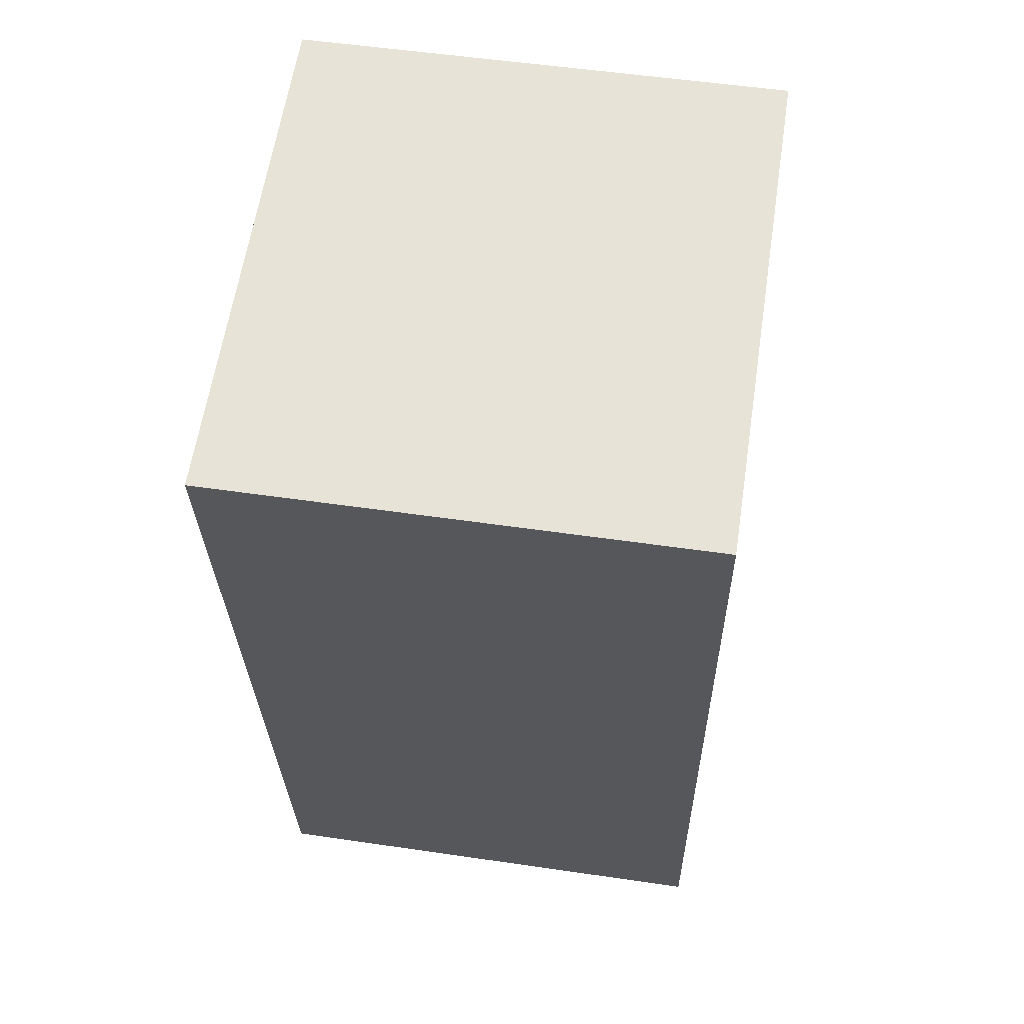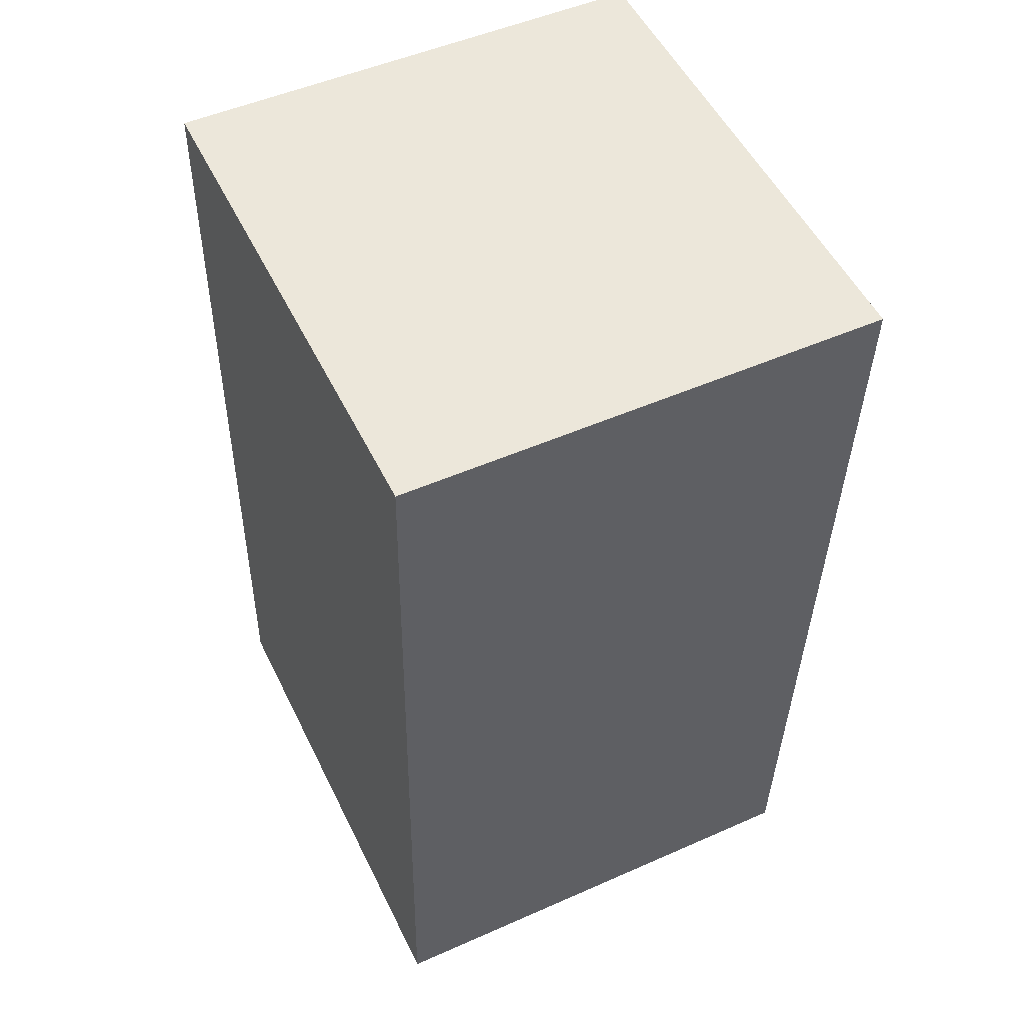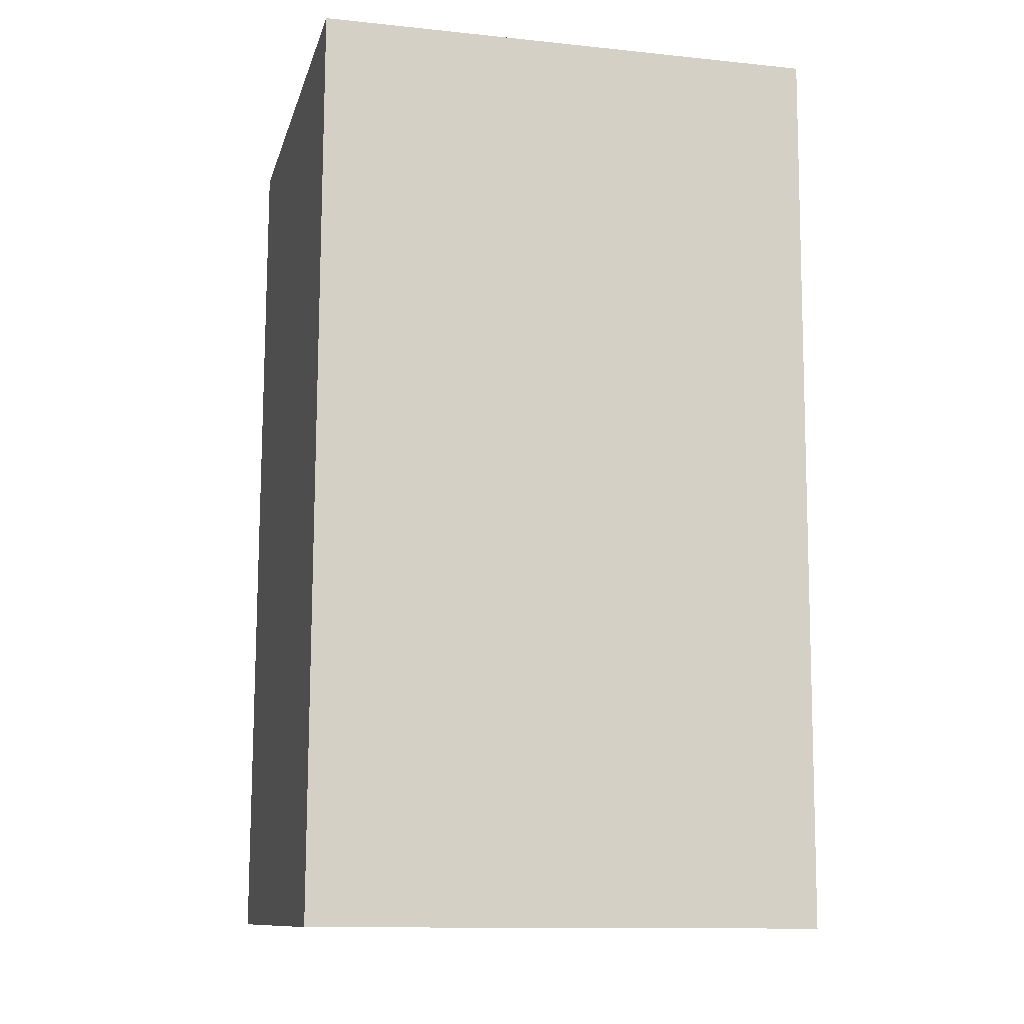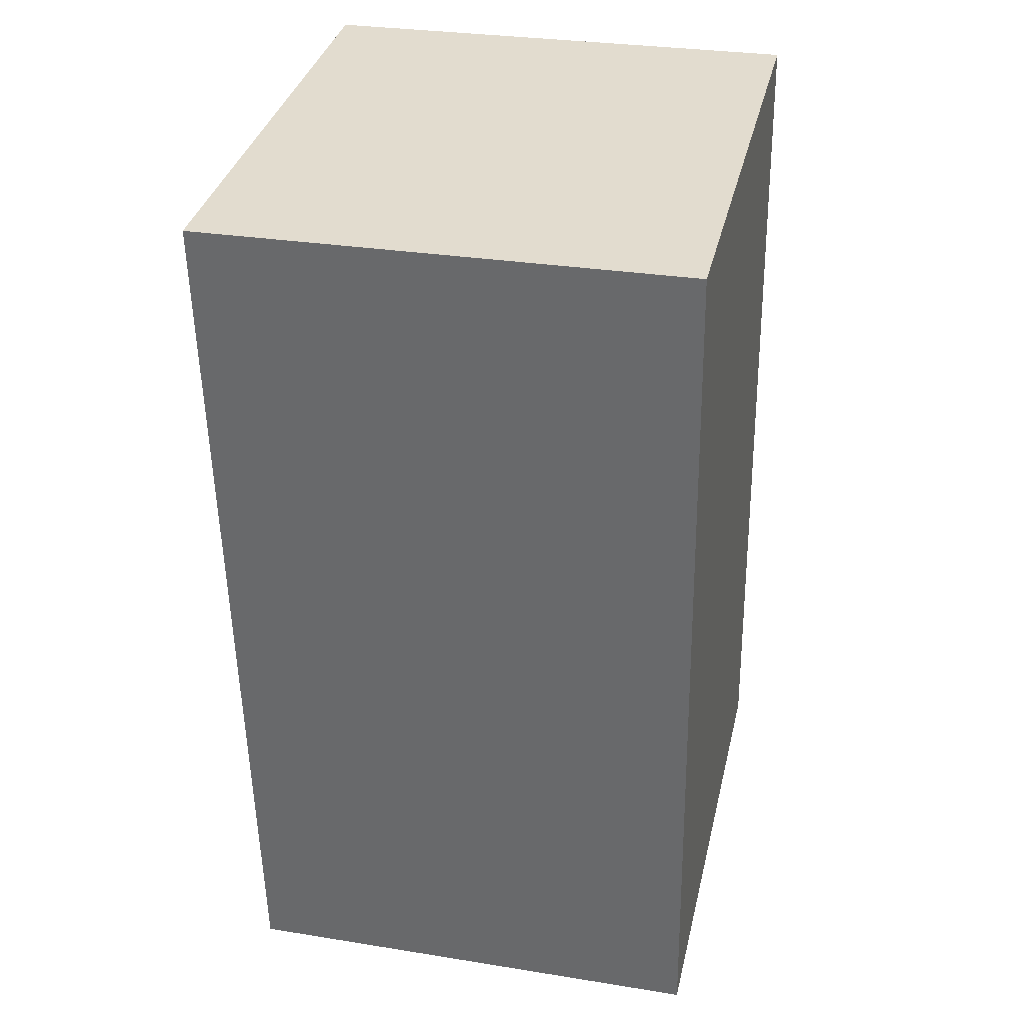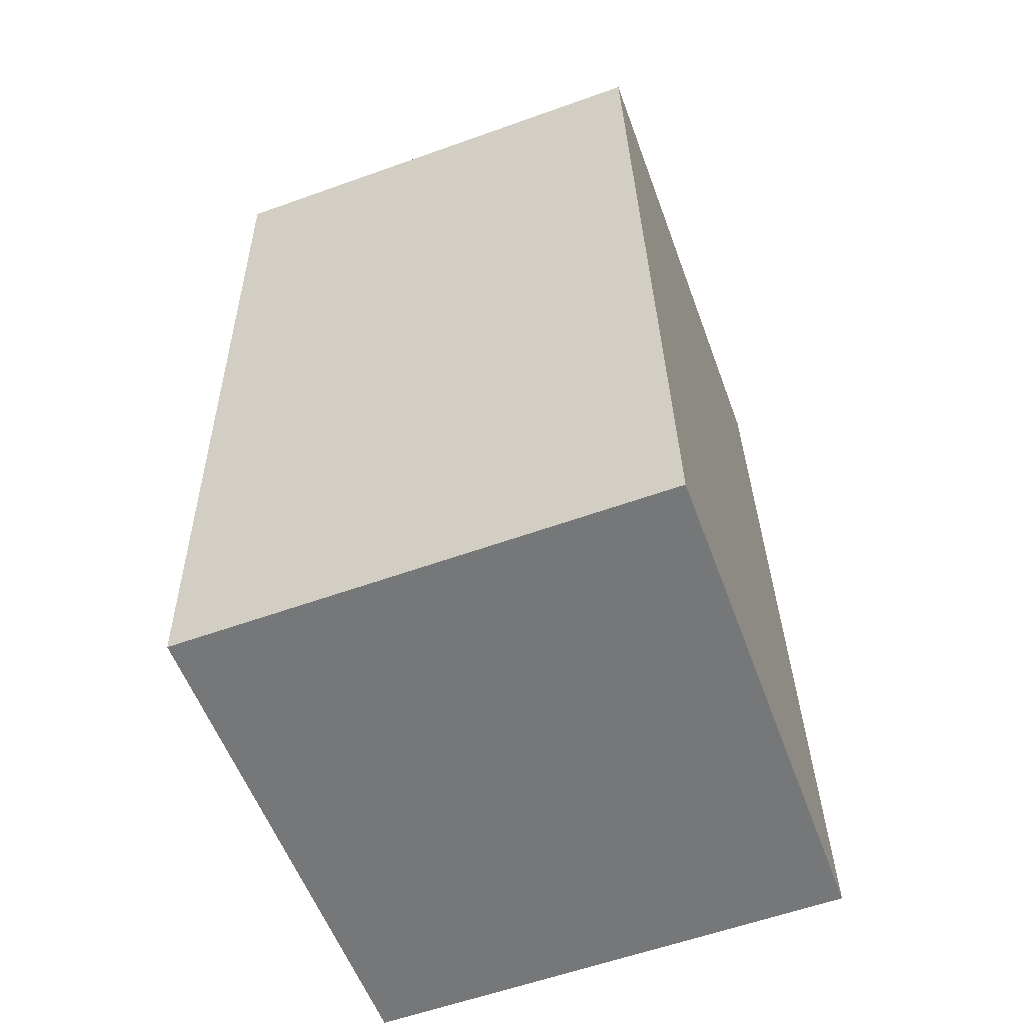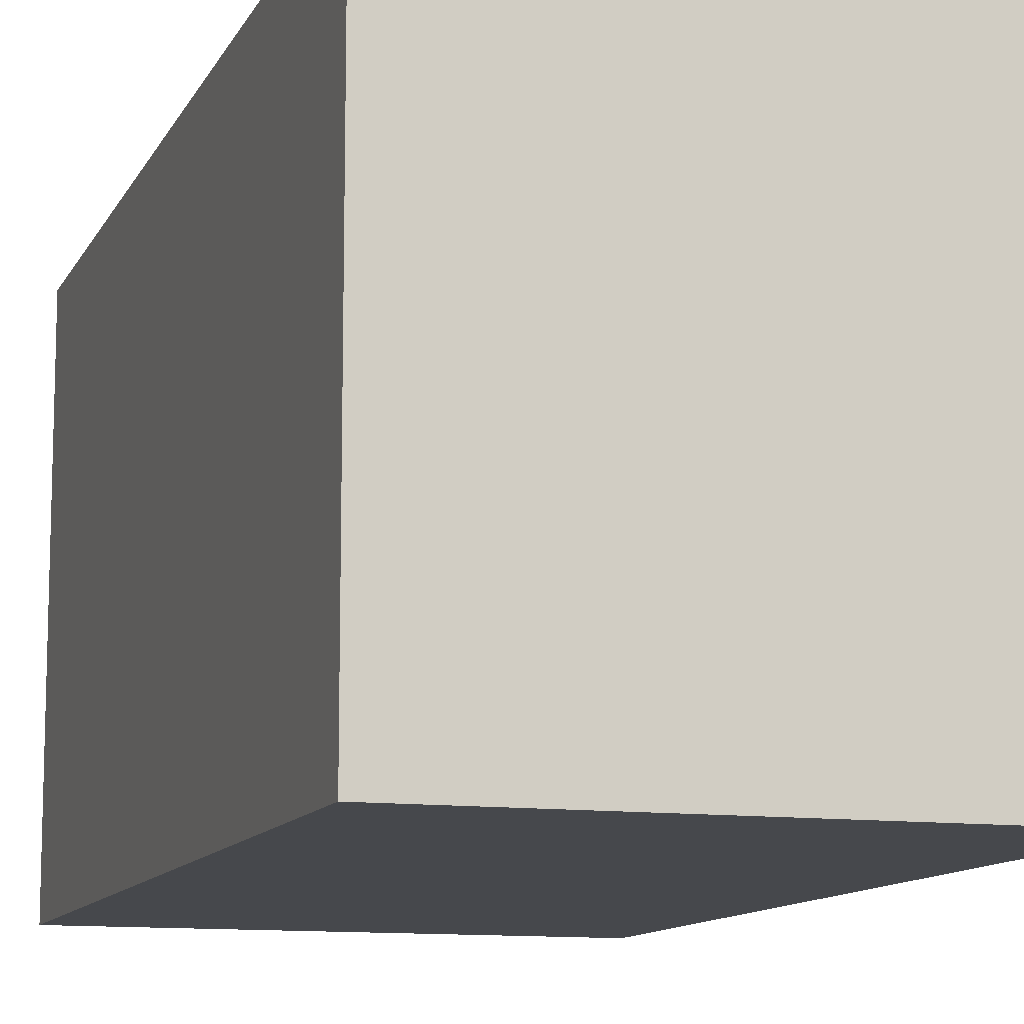
<metadata>
{"format":"obj","ext":"obj","renderer":"f3d","projection":"perspective","resolution":1024,"background":"white","views":[{"elev":61.8,"azim":8.7,"up":"+Z"},{"elev":52.9,"azim":154.2,"up":"+Z"},{"elev":-12.4,"azim":-103.6,"up":"+Z"},{"elev":35.2,"azim":13.0,"up":"+Z"},{"elev":-56.5,"azim":20.1,"up":"+Z"},{"elev":-11.4,"azim":-18.9,"up":"+Y"}]}
</metadata>
<code>
v  0.079 2.26 -4.021
v  2.13 2.26 0.04
v  2.207 2.26 -3.981
v  0 2.26 1.384e-16
v  2.207 2.438e-16 -3.981
v  0.079 2.462e-16 -4.021
v  0 0 0
v  2.13 -2.449e-18 0.04
g defaultobject
f 1 2 3
f 2 1 4
f 5 1 3
f 1 5 6
f 6 4 1
f 4 6 7
f 7 2 4
f 2 7 8
f 8 3 2
f 3 8 5
f 8 6 5
f 6 8 7

</code>
